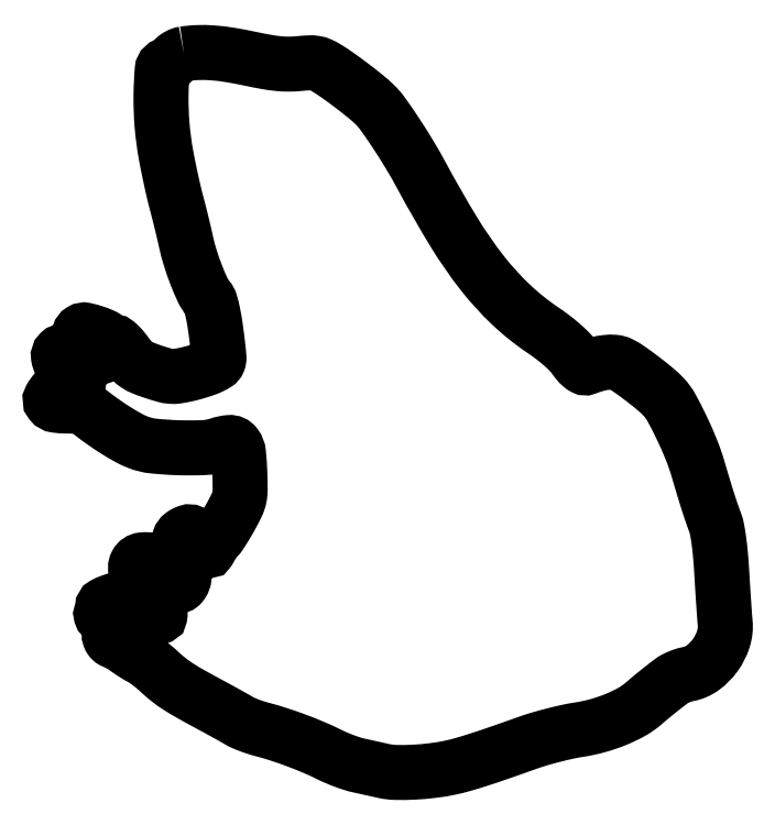
<metadata>
{"format":"dxf","ext":"dxf","renderer":"ezdxf+matplotlib","layout":"modelspace","background":"white","min_lineweight":24,"dpi":150}
</metadata>
<code>
0
SECTION
2
ENTITIES
0
POLYLINE
8
0
66
1
70
1
0
VERTEX
8
0
10
50.71
20
272.3
42
0.05356
0
VERTEX
8
0
10
49.56
20
272
42
0.04216
0
VERTEX
8
0
10
48.39
20
271.4
42
0.04346
0
VERTEX
8
0
10
47.39
20
270.7
42
0.07679
0
VERTEX
8
0
10
46.72
20
269.9
42
-0.03859
0
VERTEX
8
0
10
46.18
20
269.2
42
-0.04185
0
VERTEX
8
0
10
45.54
20
268.6
42
-0.04589
0
VERTEX
8
0
10
44.91
20
268.1
42
-0.1276
0
VERTEX
8
0
10
44.39
20
268
42
0.3907
0
VERTEX
8
0
10
42.51
20
266.3
42
0.017
0
VERTEX
8
0
10
42.06
20
256.6
42
0.02408
0
VERTEX
8
0
10
42.46
20
245.2
42
0.02447
0
VERTEX
8
0
10
43.94
20
234
42
0.004931
0
VERTEX
8
0
10
44.83
20
229.4
42
0.003616
0
VERTEX
8
0
10
45.89
20
224.4
42
0.003654
0
VERTEX
8
0
10
46.97
20
219.6
42
0.008097
0
VERTEX
8
0
10
47.88
20
216
42
-0.003599
0
VERTEX
8
0
10
48.77
20
212.6
42
-0.002131
0
VERTEX
8
0
10
49.79
20
208.5
42
-0.002132
0
VERTEX
8
0
10
50.76
20
204.4
42
-0.003663
0
VERTEX
8
0
10
51.54
20
201
42
0.02168
0
VERTEX
8
0
10
53.14
20
195
42
0.01683
0
VERTEX
8
0
10
55.37
20
188.6
42
0.01597
0
VERTEX
8
0
10
57.77
20
183
42
0.06634
0
VERTEX
8
0
10
59.75
20
179.8
42
-0.106
0
VERTEX
8
0
10
60.76
20
177.9
42
-0.01873
0
VERTEX
8
0
10
61.71
20
174
42
-0.01583
0
VERTEX
8
0
10
62.66
20
168.5
42
-0.006423
0
VERTEX
8
0
10
63.61
20
161
42
-0.01013
0
VERTEX
8
0
10
63.94
20
157.4
42
-0.1113
0
VERTEX
8
0
10
63.73
20
156
42
-0.1621
0
VERTEX
8
0
10
62.93
20
155
42
-0.02805
0
VERTEX
8
0
10
60.84
20
153.9
42
-0.02443
0
VERTEX
8
0
10
59.14
20
153.2
42
-0.009864
0
VERTEX
8
0
10
56.75
20
152.3
42
-0.009733
0
VERTEX
8
0
10
54.15
20
151.6
42
-0.01218
0
VERTEX
8
0
10
51.7
20
151
42
-0.01851
0
VERTEX
8
0
10
48.19
20
150.3
42
-0.05684
0
VERTEX
8
0
10
45.78
20
150.2
42
-0.0491
0
VERTEX
8
0
10
43.23
20
150.7
42
-0.01128
0
VERTEX
8
0
10
39.05
20
152
42
-0.01587
0
VERTEX
8
0
10
35.23
20
153.4
42
-0.05002
0
VERTEX
8
0
10
32.82
20
154.7
42
-0.05989
0
VERTEX
8
0
10
30.95
20
156.3
42
-0.03077
0
VERTEX
8
0
10
29
20
158.6
42
0.01564
0
VERTEX
8
0
10
27.72
20
160.3
42
0.02159
0
VERTEX
8
0
10
26.47
20
161.7
42
0.01895
0
VERTEX
8
0
10
25.36
20
162.8
42
0.1828
0
VERTEX
8
0
10
24.77
20
163
42
-0.08221
0
VERTEX
8
0
10
24.23
20
163.1
42
-0.03008
0
VERTEX
8
0
10
23.52
20
163.4
42
-0.02884
0
VERTEX
8
0
10
22.76
20
163.8
42
-0.03064
0
VERTEX
8
0
10
22.08
20
164.3
42
0.06746
0
VERTEX
8
0
10
19.91
20
165.6
42
0.02707
0
VERTEX
8
0
10
16.65
20
166.9
42
0.02173
0
VERTEX
8
0
10
13.42
20
167.7
42
0.1963
0
VERTEX
8
0
10
12.01
20
167.5
42
0.1869
0
VERTEX
8
0
10
11.15
20
166.4
42
0.1874
0
VERTEX
8
0
10
11.28
20
165
42
0.1004
0
VERTEX
8
0
10
12.58
20
163.3
42
0.03622
0
VERTEX
8
0
10
15
20
161.5
42
-0.03218
0
VERTEX
8
0
10
17.51
20
159.7
42
-0.09091
0
VERTEX
8
0
10
18.9
20
158
42
-0.5193
0
VERTEX
8
0
10
18.59
20
157.4
42
-0.1452
0
VERTEX
8
0
10
17.25
20
157.5
42
0.04391
0
VERTEX
8
0
10
13.71
20
158.7
42
0.02688
0
VERTEX
8
0
10
9.372
20
159.5
42
0.02104
0
VERTEX
8
0
10
5.338
20
159.8
42
0.2089
0
VERTEX
8
0
10
3.792
20
159.2
42
0.2385
0
VERTEX
8
0
10
3.276
20
157.6
42
0.09133
0
VERTEX
8
0
10
4.052
20
155.4
42
0.07311
0
VERTEX
8
0
10
5.836
20
153.1
42
0.07163
0
VERTEX
8
0
10
8.215
20
151.4
42
-0.06018
0
VERTEX
8
0
10
10.41
20
149.9
42
-0.2442
0
VERTEX
8
0
10
10.98
20
148.4
42
-0.2974
0
VERTEX
8
0
10
10.1
20
147.4
42
-0.07615
0
VERTEX
8
0
10
7.75
20
147
42
0.05033
0
VERTEX
8
0
10
6.189
20
146.8
42
0.05336
0
VERTEX
8
0
10
4.725
20
146.3
42
0.05242
0
VERTEX
8
0
10
3.373
20
145.6
42
0.04569
0
VERTEX
8
0
10
2.144
20
144.5
42
0.06632
0
VERTEX
8
0
10
0.3488
20
142
42
0.3022
0
VERTEX
8
0
10
0.5058
20
140.3
42
0.193
0
VERTEX
8
0
10
2.378
20
139.3
42
0.03212
0
VERTEX
8
0
10
6.575
20
139
42
-0.02017
0
VERTEX
8
0
10
9.665
20
138.9
42
-0.05362
0
VERTEX
8
0
10
11.83
20
138.5
42
-0.06008
0
VERTEX
8
0
10
13.72
20
137.6
42
-0.03091
0
VERTEX
8
0
10
15.86
20
136.2
42
0.01195
0
VERTEX
8
0
10
20.64
20
132.7
42
0.01344
0
VERTEX
8
0
10
25.42
20
129.5
42
0.01449
0
VERTEX
8
0
10
29.8
20
126.9
42
0.03056
0
VERTEX
8
0
10
33.37
20
125.3
42
0.06845
0
VERTEX
8
0
10
39.14
20
123.9
42
0.01804
0
VERTEX
8
0
10
48.65
20
123.2
42
0.0178
0
VERTEX
8
0
10
58.15
20
123.3
42
0.07312
0
VERTEX
8
0
10
63.8
20
124.3
42
-0.06227
0
VERTEX
8
0
10
67.91
20
125.2
42
-0.2581
0
VERTEX
8
0
10
70.14
20
124.2
42
-0.1372
0
VERTEX
8
0
10
71.34
20
121.1
42
-0.01555
0
VERTEX
8
0
10
71.85
20
113.6
42
-0.0079
0
VERTEX
8
0
10
71.97
20
107.5
42
-0.05136
0
VERTEX
8
0
10
71.67
20
104.4
42
-0.06149
0
VERTEX
8
0
10
70.76
20
101.7
42
-0.01406
0
VERTEX
8
0
10
68.55
20
97.39
42
-0.006953
0
VERTEX
8
0
10
67.05
20
94.75
42
-0.008135
0
VERTEX
8
0
10
65.55
20
92.28
42
-0.007306
0
VERTEX
8
0
10
64.22
20
90.24
42
-0.04835
0
VERTEX
8
0
10
63.45
20
89.31
42
0.02553
0
VERTEX
8
0
10
62.81
20
88.6
42
0.01369
0
VERTEX
8
0
10
62.09
20
87.66
42
0.0136
0
VERTEX
8
0
10
61.41
20
86.67
42
0.02069
0
VERTEX
8
0
10
60.87
20
85.76
42
-0.01086
0
VERTEX
8
0
10
60.13
20
84.45
42
-0.2435
0
VERTEX
8
0
10
59.77
20
84.22
42
-0.2839
0
VERTEX
8
0
10
59.42
20
84.4
42
-0.01407
0
VERTEX
8
0
10
58.74
20
85.59
42
0.03907
0
VERTEX
8
0
10
57.15
20
88.09
42
0.05343
0
VERTEX
8
0
10
55.33
20
90.04
42
0.06573
0
VERTEX
8
0
10
53.56
20
91.21
42
0.1981
0
VERTEX
8
0
10
52.14
20
91.29
42
0.07817
0
VERTEX
8
0
10
50.1
20
90.2
42
0.1502
0
VERTEX
8
0
10
49.02
20
88.71
42
0.1234
0
VERTEX
8
0
10
48.84
20
86.65
42
0.04454
0
VERTEX
8
0
10
49.58
20
83.79
42
-0.03488
0
VERTEX
8
0
10
50.52
20
80.36
42
-0.04009
0
VERTEX
8
0
10
50.93
20
76.98
42
-0.04451
0
VERTEX
8
0
10
50.78
20
74.06
42
-0.1068
0
VERTEX
8
0
10
50.04
20
72.03
42
-0.02985
0
VERTEX
8
0
10
49.66
20
71.5
42
-0.05578
0
VERTEX
8
0
10
49.28
20
71.13
42
-0.08965
0
VERTEX
8
0
10
48.97
20
70.96
42
-0.3215
0
VERTEX
8
0
10
48.76
20
71.03
42
-0.01374
0
VERTEX
8
0
10
48.53
20
71.36
42
-0.000562
0
VERTEX
8
0
10
47.73
20
72.6
42
-0.00098
0
VERTEX
8
0
10
46.78
20
74.06
42
-0.000695
0
VERTEX
8
0
10
45.73
20
75.7
42
0.02567
0
VERTEX
8
0
10
44.21
20
77.82
42
0.06102
0
VERTEX
8
0
10
42.83
20
79.18
42
0.07105
0
VERTEX
8
0
10
41.3
20
80.04
42
0.04643
0
VERTEX
8
0
10
39.35
20
80.59
42
0.07172
0
VERTEX
8
0
10
35
20
80.78
42
0.2525
0
VERTEX
8
0
10
32.76
20
79.26
42
0.2452
0
VERTEX
8
0
10
32.76
20
76.5
42
0.0688
0
VERTEX
8
0
10
35.33
20
72.88
42
-0.03078
0
VERTEX
8
0
10
36.76
20
71.17
42
-0.01842
0
VERTEX
8
0
10
38.25
20
68.97
42
-0.01841
0
VERTEX
8
0
10
39.58
20
66.67
42
-0.03026
0
VERTEX
8
0
10
40.51
20
64.62
42
-0.02371
0
VERTEX
8
0
10
41.54
20
61.48
42
-0.1106
0
VERTEX
8
0
10
41.63
20
59.58
42
-0.4945
0
VERTEX
8
0
10
40.95
20
59.23
42
-0.1133
0
VERTEX
8
0
10
39.74
20
60.17
42
0.07107
0
VERTEX
8
0
10
37.58
20
62.17
42
0.03423
0
VERTEX
8
0
10
34.32
20
64.1
42
0.03414
0
VERTEX
8
0
10
30.89
20
65.55
42
0.08284
0
VERTEX
8
0
10
28.18
20
66
42
0.05197
0
VERTEX
8
0
10
25.61
20
65.73
42
0.03809
0
VERTEX
8
0
10
22.85
20
64.93
42
0.03495
0
VERTEX
8
0
10
20.57
20
63.88
42
0.2744
0
VERTEX
8
0
10
20
20
62.92
42
-0.04776
0
VERTEX
8
0
10
19.96
20
62.53
42
-0.01444
0
VERTEX
8
0
10
19.83
20
61.95
42
-0.01432
0
VERTEX
8
0
10
19.65
20
61.3
42
-0.01512
0
VERTEX
8
0
10
19.43
20
60.68
42
0.167
0
VERTEX
8
0
10
19.41
20
59.95
42
0.1362
0
VERTEX
8
0
10
19.83
20
59.28
42
0.07821
0
VERTEX
8
0
10
20.78
20
58.66
42
0.0257
0
VERTEX
8
0
10
22.35
20
58.05
42
-0.02868
0
VERTEX
8
0
10
25.61
20
56.76
42
-0.1482
0
VERTEX
8
0
10
27.04
20
55.49
42
-0.3973
0
VERTEX
8
0
10
26.82
20
54.42
42
-0.1027
0
VERTEX
8
0
10
25.04
20
53.66
42
0.02916
0
VERTEX
8
0
10
23.66
20
53.3
42
0.1027
0
VERTEX
8
0
10
22.86
20
52.84
42
0.1759
0
VERTEX
8
0
10
22.55
20
52.26
42
0.13
0
VERTEX
8
0
10
22.63
20
51.53
42
0.05547
0
VERTEX
8
0
10
22.93
20
50.94
42
0.05779
0
VERTEX
8
0
10
23.35
20
50.45
42
0.06429
0
VERTEX
8
0
10
23.82
20
50.11
42
0.1244
0
VERTEX
8
0
10
24.26
20
50
42
-0.1125
0
VERTEX
8
0
10
24.85
20
49.87
42
-0.01708
0
VERTEX
8
0
10
25.91
20
49.31
42
-0.0184
0
VERTEX
8
0
10
27.14
20
48.55
42
-0.015
0
VERTEX
8
0
10
28.41
20
47.65
42
0.01182
0
VERTEX
8
0
10
29.81
20
46.63
42
0.007711
0
VERTEX
8
0
10
31.47
20
45.53
42
0.007756
0
VERTEX
8
0
10
33.13
20
44.5
42
0.01467
0
VERTEX
8
0
10
34.5
20
43.73
42
-0.0314
0
VERTEX
8
0
10
35.94
20
42.85
42
-0.01169
0
VERTEX
8
0
10
37.85
20
41.46
42
-0.01153
0
VERTEX
8
0
10
39.87
20
39.83
42
-0.01367
0
VERTEX
8
0
10
41.7
20
38.2
42
0.02282
0
VERTEX
8
0
10
45.03
20
35.34
42
0.02334
0
VERTEX
8
0
10
48.58
20
32.82
42
0.01537
0
VERTEX
8
0
10
53.44
20
29.91
42
0.003926
0
VERTEX
8
0
10
61.5
20
25.5
42
-0.001804
0
VERTEX
8
0
10
64.4
20
23.92
42
-0.001723
0
VERTEX
8
0
10
67.34
20
22.3
42
-0.001707
0
VERTEX
8
0
10
69.93
20
20.85
42
-0.006165
0
VERTEX
8
0
10
71.56
20
19.9
42
0.03171
0
VERTEX
8
0
10
73.12
20
19.1
42
0.01236
0
VERTEX
8
0
10
75.36
20
18.18
42
0.01218
0
VERTEX
8
0
10
77.85
20
17.31
42
0.01481
0
VERTEX
8
0
10
80.23
20
16.61
42
-0.0147
0
VERTEX
8
0
10
86.45
20
14.8
42
-0.0109
0
VERTEX
8
0
10
93.22
20
12.44
42
-0.01095
0
VERTEX
8
0
10
99.83
20
9.801
42
-0.01555
0
VERTEX
8
0
10
105.6
20
7.151
42
0.01512
0
VERTEX
8
0
10
108.3
20
5.909
42
0.01106
0
VERTEX
8
0
10
111.3
20
4.688
42
0.01119
0
VERTEX
8
0
10
114.3
20
3.659
42
0.02414
0
VERTEX
8
0
10
116.6
20
3.029
42
-0.000229
0
VERTEX
8
0
10
118.8
20
2.537
42
-0.000139
0
VERTEX
8
0
10
121.4
20
1.951
42
-0.000139
0
VERTEX
8
0
10
124.1
20
1.368
42
-0.000244
0
VERTEX
8
0
10
126.2
20
0.8843
42
0.05011
0
VERTEX
8
0
10
130.9
20
0.3264
42
0.01763
0
VERTEX
8
0
10
137.5
20
0.429
42
0.01754
0
VERTEX
8
0
10
144.8
20
1.054
42
0.02195
0
VERTEX
8
0
10
151.5
20
2.163
42
0.01744
0
VERTEX
8
0
10
156.1
20
3.298
42
0.008096
0
VERTEX
8
0
10
161.9
20
5.071
42
0.005863
0
VERTEX
8
0
10
169.7
20
7.661
42
0.002184
0
VERTEX
8
0
10
180.5
20
11.47
42
-0.01392
0
VERTEX
8
0
10
185
20
12.95
42
-0.008851
0
VERTEX
8
0
10
190.4
20
14.42
42
-0.00889
0
VERTEX
8
0
10
195.6
20
15.68
42
-0.01628
0
VERTEX
8
0
10
200
20
16.49
42
0.02948
0
VERTEX
8
0
10
207.1
20
18
42
0.02919
0
VERTEX
8
0
10
214
20
20.34
42
0.03091
0
VERTEX
8
0
10
220
20
23.26
42
0.0526
0
VERTEX
8
0
10
224.6
20
26.5
42
-0.006265
0
VERTEX
8
0
10
226.8
20
28.38
42
-0.00383
0
VERTEX
8
0
10
229.5
20
30.54
42
-0.003695
0
VERTEX
8
0
10
232.3
20
32.78
42
-0.004068
0
VERTEX
8
0
10
235.1
20
34.9
42
-0.04133
0
VERTEX
8
0
10
236.3
20
35.69
42
-0.02182
0
VERTEX
8
0
10
238
20
36.48
42
-0.02156
0
VERTEX
8
0
10
239.7
20
37.13
42
-0.03101
0
VERTEX
8
0
10
241.4
20
37.54
42
0.1116
0
VERTEX
8
0
10
246.9
20
39.92
42
0.07959
0
VERTEX
8
0
10
251.6
20
44.7
42
0.0784
0
VERTEX
8
0
10
254.7
20
50.81
42
0.102
0
VERTEX
8
0
10
255.4
20
57.02
42
-0.006177
0
VERTEX
8
0
10
255.2
20
59.6
42
-0.001094
0
VERTEX
8
0
10
254.8
20
64.44
42
-0.001184
0
VERTEX
8
0
10
254.4
20
70.12
42
-0.001066
0
VERTEX
8
0
10
254.1
20
76
42
0.007026
0
VERTEX
8
0
10
253.6
20
82.45
42
0.01151
0
VERTEX
8
0
10
253
20
87.89
42
0.01307
0
VERTEX
8
0
10
252.3
20
92.22
42
0.04342
0
VERTEX
8
0
10
251.6
20
95
42
-0.006996
0
VERTEX
8
0
10
250.2
20
98.75
42
-0.005573
0
VERTEX
8
0
10
248.9
20
102.8
42
-0.004107
0
VERTEX
8
0
10
247.3
20
108
42
-0.001518
0
VERTEX
8
0
10
245.1
20
115.3
42
0.02479
0
VERTEX
8
0
10
242.6
20
122.5
42
0.01505
0
VERTEX
8
0
10
238.9
20
130.9
42
0.01368
0
VERTEX
8
0
10
235
20
138.4
42
0.06389
0
VERTEX
8
0
10
232.2
20
142.4
42
0.0299
0
VERTEX
8
0
10
229
20
145.3
42
0.01053
0
VERTEX
8
0
10
224.2
20
149.2
42
0.01025
0
VERTEX
8
0
10
219.2
20
152.9
42
0.03598
0
VERTEX
8
0
10
215.8
20
154.9
42
0.09703
0
VERTEX
8
0
10
213.5
20
155.6
42
0.0478
0
VERTEX
8
0
10
210.5
20
155.5
42
0.03955
0
VERTEX
8
0
10
206.9
20
154.8
42
0.02491
0
VERTEX
8
0
10
202.8
20
153.5
42
-0.2149
0
VERTEX
8
0
10
202
20
153.5
42
-0.05717
0
VERTEX
8
0
10
201
20
154.3
42
-0.04195
0
VERTEX
8
0
10
199.7
20
155.6
42
-0.02005
0
VERTEX
8
0
10
198.3
20
157.4
42
0.04203
0
VERTEX
8
0
10
196.4
20
159.6
42
0.0182
0
VERTEX
8
0
10
193.6
20
162.3
42
0.01668
0
VERTEX
8
0
10
190.2
20
165.1
42
0.01389
0
VERTEX
8
0
10
186.3
20
167.8
42
-0.04142
0
VERTEX
8
0
10
174.4
20
177.4
42
-0.0366
0
VERTEX
8
0
10
163.6
20
189.2
42
-0.02934
0
VERTEX
8
0
10
152.9
20
204.7
42
-0.0137
0
VERTEX
8
0
10
140.7
20
226
42
0.01231
0
VERTEX
8
0
10
136.1
20
234.1
42
0.01036
0
VERTEX
8
0
10
130.8
20
242.4
42
0.009462
0
VERTEX
8
0
10
125.9
20
249.6
42
0.04784
0
VERTEX
8
0
10
122.6
20
253.3
42
0.01966
0
VERTEX
8
0
10
119.1
20
256.4
42
0.007747
0
VERTEX
8
0
10
114.1
20
260.3
42
0.007821
0
VERTEX
8
0
10
108.9
20
264.1
42
0.01672
0
VERTEX
8
0
10
104.7
20
266.9
42
0.0307
0
VERTEX
8
0
10
102.3
20
268.2
42
0.06719
0
VERTEX
8
0
10
100.4
20
268.7
42
0.05184
0
VERTEX
8
0
10
98.05
20
268.9
42
0.01245
0
VERTEX
8
0
10
94.18
20
268.6
42
-0.02451
0
VERTEX
8
0
10
90.28
20
268.4
42
-0.02507
0
VERTEX
8
0
10
86.41
20
268.6
42
-0.01948
0
VERTEX
8
0
10
81.82
20
269.2
42
-0.007646
0
VERTEX
8
0
10
75.55
20
270.5
42
0.01197
0
VERTEX
8
0
10
67.87
20
271.9
42
0.02202
0
VERTEX
8
0
10
61.55
20
272.6
42
0.02606
0
VERTEX
8
0
10
56.01
20
272.8
42
0.0296
0
SEQEND
0
ENDSEC
0
EOF

</code>
